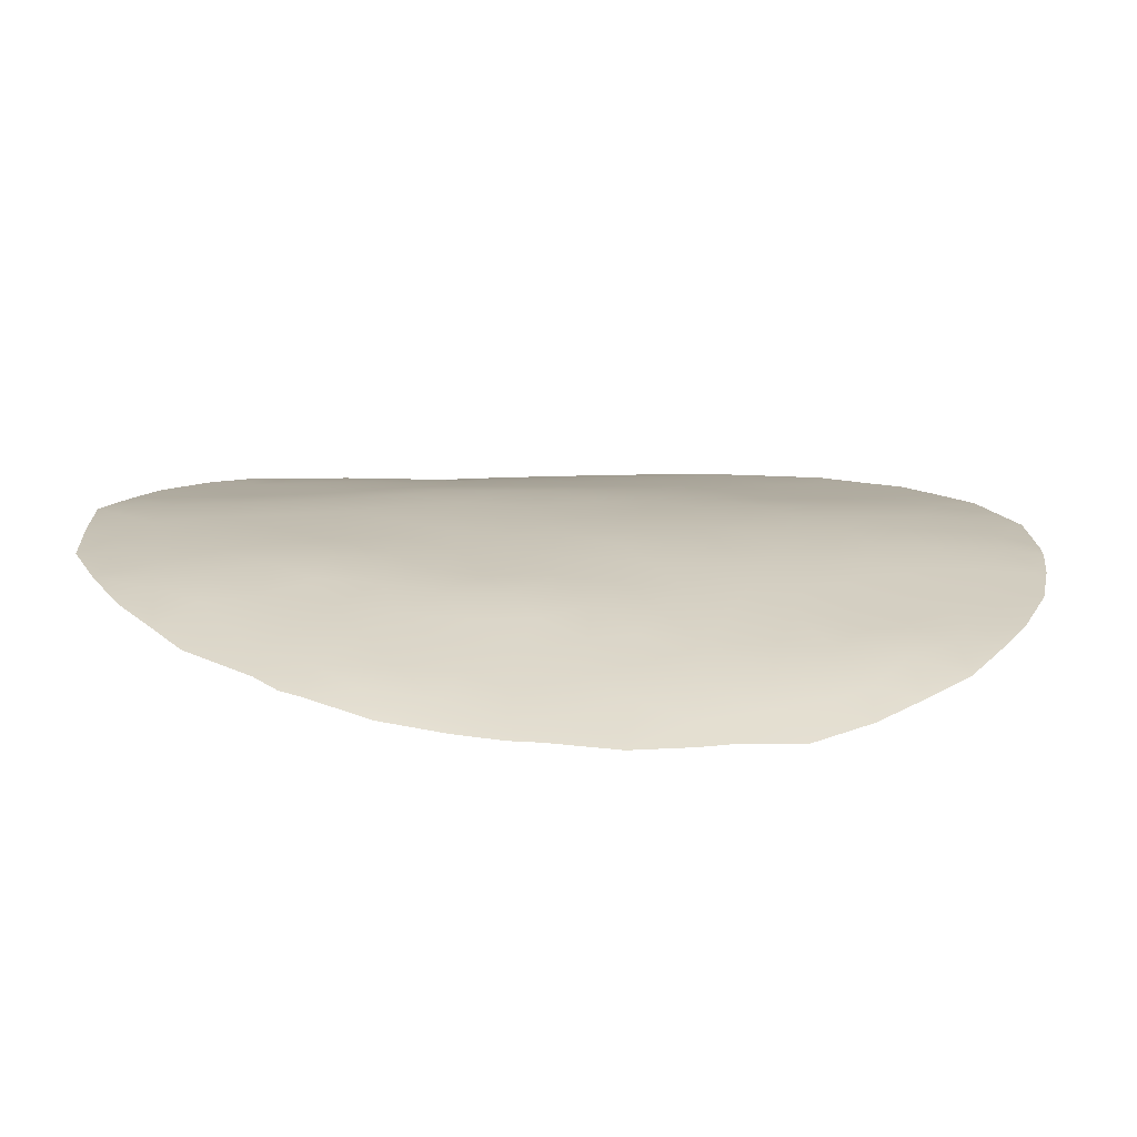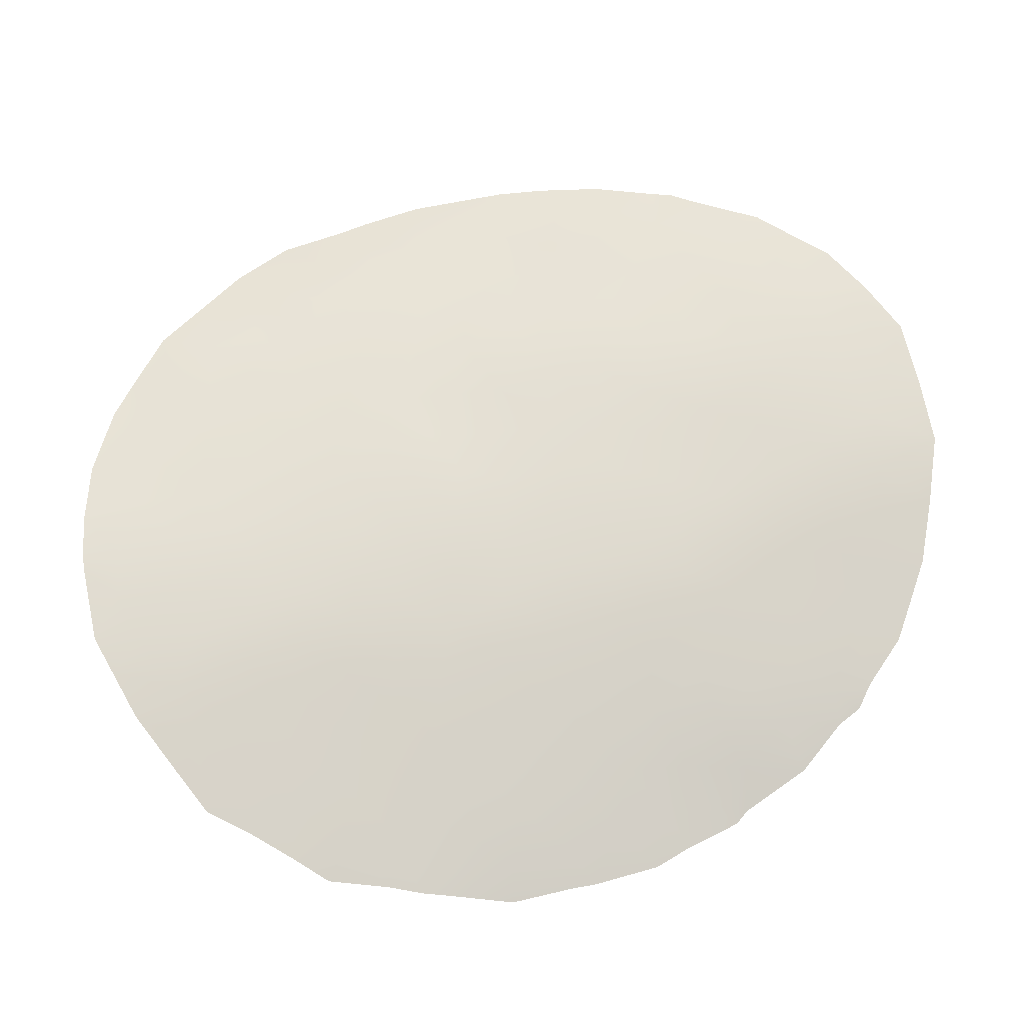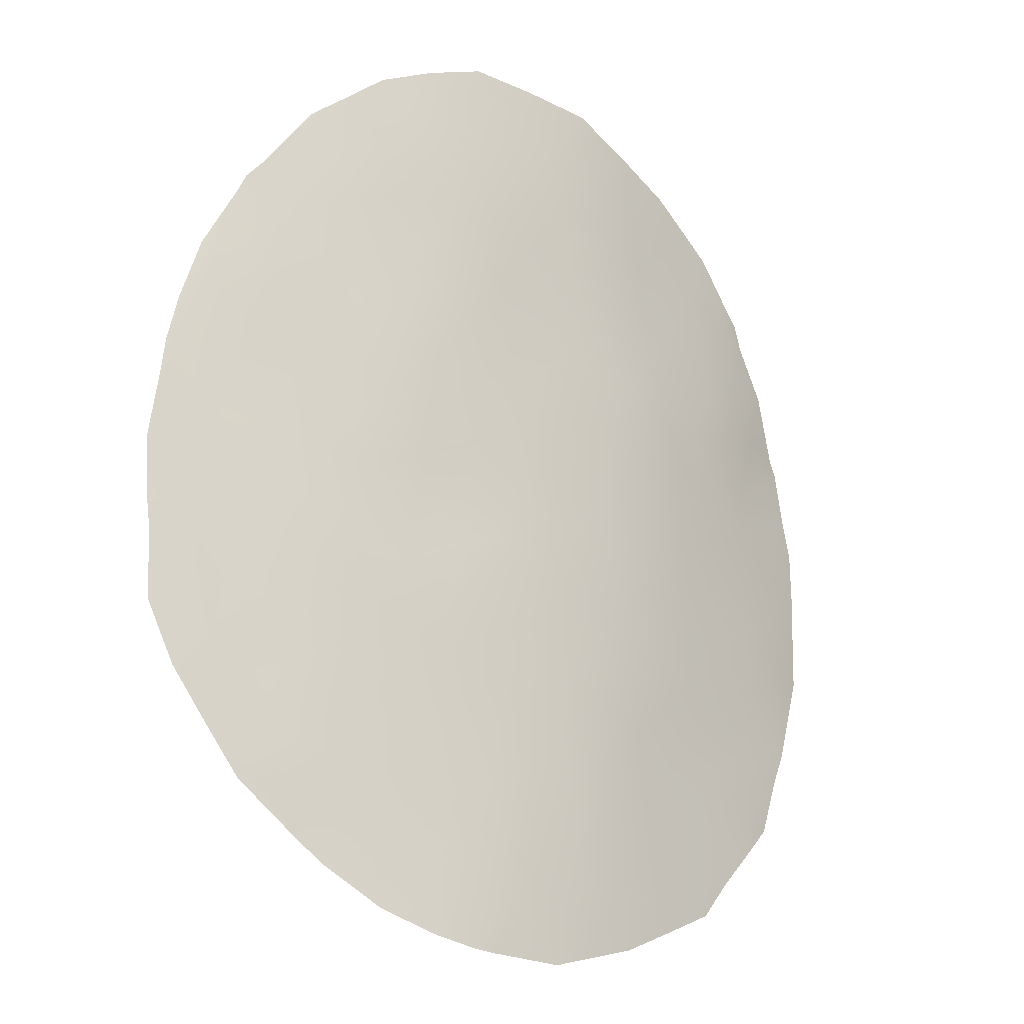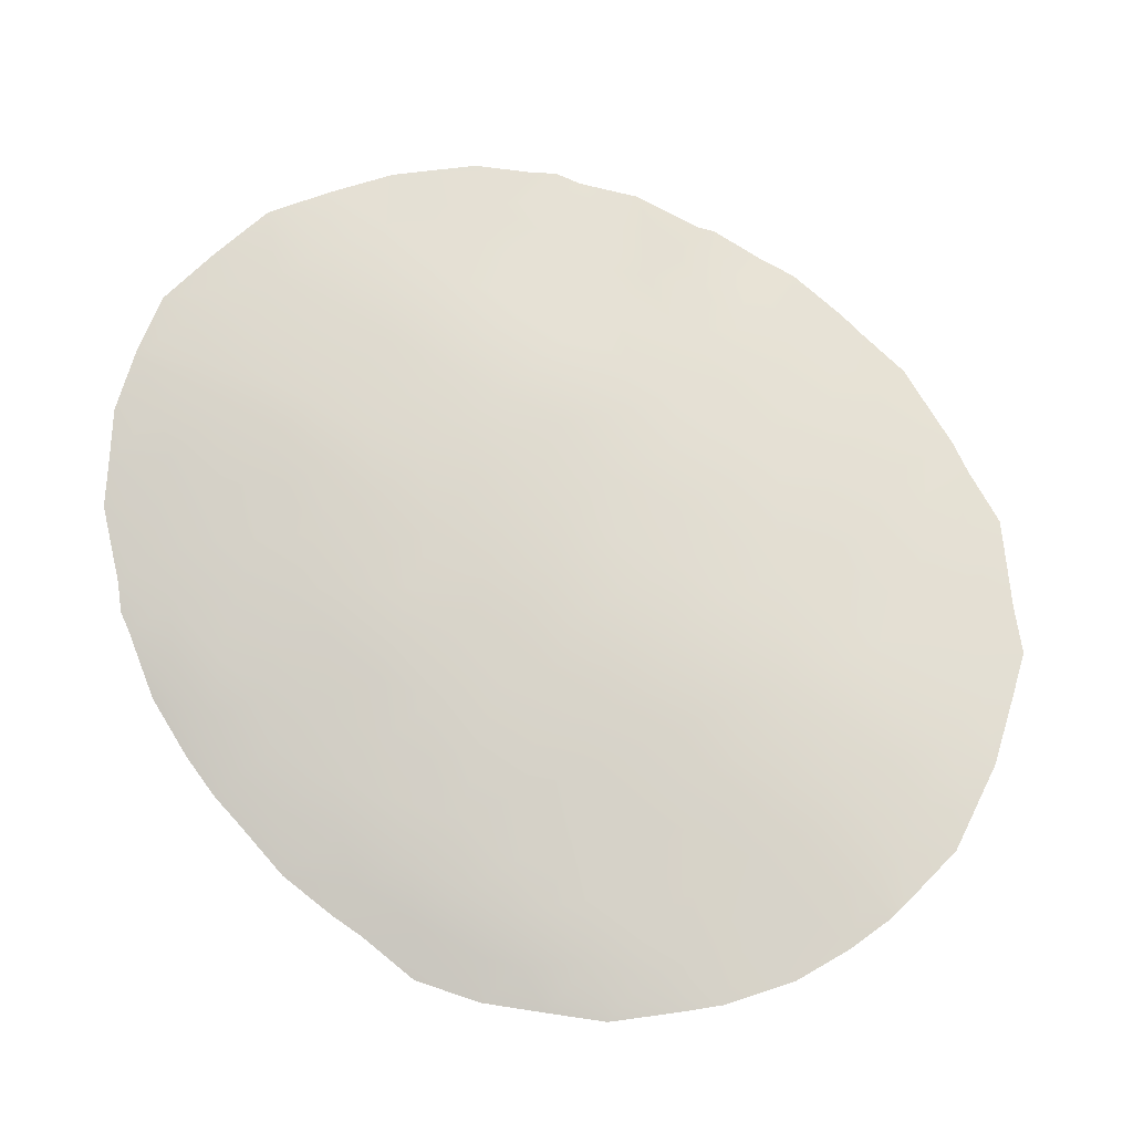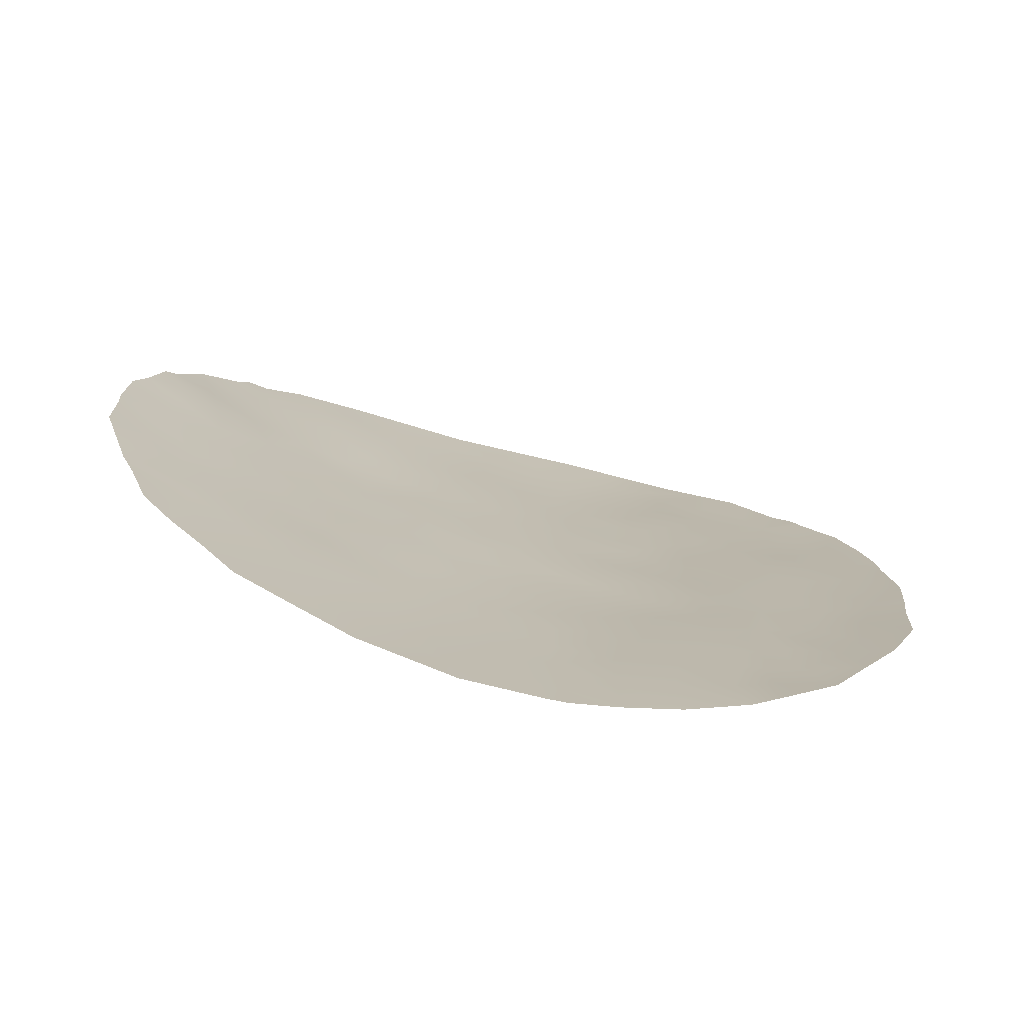
<metadata>
{"format":"obj","ext":"obj","renderer":"f3d","projection":"perspective","resolution":1024,"background":"white","views":[{"elev":24.7,"azim":85.0,"up":"+Y"},{"elev":61.1,"azim":-104.3,"up":"+Y"},{"elev":-22.1,"azim":150.0,"up":"+Z"},{"elev":75.2,"azim":132.7,"up":"+Y"},{"elev":-72.9,"azim":-8.0,"up":"+Z"}]}
</metadata>
<code>
v -4.506 62.38 37.63
v -6.451 61.64 34.81
v -6.365 61.77 37.15
v 0.4314 63.2 41.52
v -0.5146 62.77 35.43
v 1.647 62.44 29.59
v 3.384 62.54 33.06
v 1.488 62.76 34.52
v -7.11 61.34 32.75
v -1.191 62.44 29.58
v -2.023 62.86 39.54
v -0.2584 63.07 39.66
v 1.555 62.61 32.39
v -0.7818 62.89 37.57
v 1.06 63 37.97
v 3.261 62.92 39.89
v 2.172 63.09 41.22
v -1.832 62.57 32.7
v -3.051 62.47 34.23
v -3.805 62.58 39.36
v 2.864 62.48 30.83
v -4.589 62.26 35.69
v -5.562 62.09 39.12
v -4.946 62.04 33.57
v -6.771 61.76 40.46
v -2.886 62.16 28.43
v 2.358 62.97 39.19
v -3.351 62.76 41.34
v -8.155 61.07 37.84
v 4.088 62.55 35.19
v -5.24 61.82 31.6
v -1.508 63.05 41.54
v 4.627 62.57 37.16
v -0.5105 63.19 43.05
v -5.748 61.6 29.77
v -3.759 62.13 30.09
v 0.8503 62.49 30.36
v -5.094 62.26 40.92
v -3.512 62.3 32.22
v -2.736 62.69 37.74
v -0.2129 62.72 33.53
v 2.812 62.79 36.9
v -7.239 61.25 31.25
v -8.081 61.1 35.97
v -2.353 62.66 36.16
v -0.4567 62.58 31.67
v 5.025 62.27 33.83
v 4.955 62.19 32.73
v -0.9783 62.33 27.71
v -0.4428 63.21 43.69
v 4.484 62.23 31.68
v 3.901 62.27 30.81
v 3.328 62.33 29.97
v 3.572 62.93 40.78
v 3.893 62.85 40.41
v 2.814 63.04 41.86
v -4.955 62.38 42.68
v -8.531 60.86 32.84
v -8.88 60.73 33.9
v -8.378 60.91 32.36
v -8.923 60.74 35.41
v -8.896 60.75 34.97
v -6.838 61.77 41.11
v -7.176 61.61 40.82
v -8.51 60.92 38.15
v -7.799 61.04 30.81
v -7.303 61.2 30.29
v -7.35 61.52 40.4
v -7.946 61.25 39.56
v -8.352 61 38.38
v -8.891 60.77 36.55
v 1.858 62.39 28.77
v 1.518 63.22 42.87
v -2.829 62.96 43.57
v 4.033 62.81 40.09
v 5.026 62.48 37.16
v -6.147 61.44 28.97
v -6.672 61.33 29.61
v 5.192 62.34 35.46
v -6.197 61.99 41.85
v -4.218 61.9 28.08
v -2.635 62.14 27.63
v -1.326 62.3 27.68
v 5.067 62.45 36.65
v -5.545 61.95 35.26
v -5.679 61.85 34.2
v -4.777 62.15 34.61
v -5.451 62.02 36.36
v -6.381 61.71 35.91
v 0.9975 63.22 42.36
v -0.08186 63.2 42.37
v 0.637 62.74 34.02
v 0.4798 62.77 35.01
v -0.3105 62.75 34.48
v 0.3593 62.93 37.2
v -0.6645 62.83 36.43
v 0.2888 62.85 36
v 0.7787 62.38 28.17
v 4.256 62.39 33.36
v -0.2086 62.35 27.86
v -2.027 62.44 30.88
v -1.198 62.48 30.48
v -0.5765 63.13 41.5
v -1.146 62.97 39.59
v -0.8961 63.06 40.57
v -1.772 62.96 40.55
v -3.301 62.38 33.22
v -2.636 62.45 32.54
v -2.657 62.82 40.47
v -3.555 62.68 40.34
v -2.912 62.73 39.47
v 2.48 62.58 32.81
v 2.636 62.53 31.92
v -5.907 61.95 38.18
v -6.318 61.85 38.98
v -6.806 61.67 38.27
v -4.486 62.34 36.74
v -5.313 62.12 37.38
v -6.164 61.93 39.85
v 1.204 63.11 40.72
v -6.592 61.56 33.79
v -7.358 61.33 34.39
v -7.605 61.21 33.35
v -5.462 61.72 30.66
v -6.207 61.55 31.36
v 1.034 62.94 36.79
v 0.2133 62.96 37.92
v -1.111 62.37 28.35
v -2.081 62.3 28.99
v -4.137 62.49 38.42
v -3.585 62.53 37.38
v -3.244 62.64 38.49
v -2.159 62.57 33.49
v -2.004 62.64 34.54
v 0.0224 63.14 40.61
v 0.5704 63.07 39.84
v 2.882 63 40.7
v -1.102 62.64 33.11
v -1.119 62.69 33.99
v -4.716 61.87 29.9
v -5.025 61.74 29.04
v -4.686 62.34 39.25
v -5.021 62.24 38.33
v 3.654 62.38 31.59
v 2.226 63.12 42.31
v 1.836 62.49 30.62
v -4.261 62.5 41.11
v -4.429 62.43 40.18
v -4.118 62.59 42.08
v 1.74 62.98 38.53
v 0.6681 63.03 38.89
v -2.738 62.56 35.26
v -1.61 62.71 35.64
v -7.672 61.32 38.52
v -7.392 61.37 37.55
v -1.143 62.73 34.86
v -2.348 62.78 38.57
v 2.389 62.44 29.98
v 2.409 62.36 29.21
v -7.248 61.43 36.5
v -7.254 61.38 35.41
v 2.605 62.88 38.05
v 3.375 62.79 37.72
v 3.269 62.86 38.69
v -7.192 61.3 32.06
v -5.831 61.76 33.21
v -8.146 61.06 35
v -1.163 62.58 32.24
v -1.993 62.5 31.91
v -0.201 62.47 30.08
v 0.1862 62.54 31.06
v 0.5007 62.6 32.04
v 1.195 62.55 31.38
v -8.148 60.97 31.82
v -2.15 62.36 29.92
v -4.038 62.25 33.92
v -3.797 62.37 34.98
v -1.6 62.77 36.78
v -7.049 61.63 39.43
v 1.382 62.84 35.59
v 3.463 62.67 35.97
v 2.489 62.75 35.76
v -5.998 61.65 32.26
v -2.418 62.91 41.5
v -2.82 62.37 31.55
v -1.612 63.1 43.66
v -1.248 63.12 43.16
v 0.5576 63.23 43.33
v -3.124 62.86 42.4
v -3.913 62.67 43.14
v 3.865 62.83 39.24
v 4.56 62.65 39.04
v 4.113 62.73 38.11
v 4.867 62.55 37.97
v -5.32 61.64 28.58
v -6.437 61.44 30.45
v -4.492 61.98 30.88
v -3.631 62.22 31.18
v -4.354 62.07 31.89
v 4.519 62.41 34.4
v 5.109 62.29 34.42
v 3.638 62.57 34.13
v -5.297 62.19 40.06
v -5.607 62.18 42.25
v -4.221 62.17 32.9
v -1.866 62.78 37.68
v -1.419 62.87 38.59
v 2.231 62.73 34.95
v 2.559 62.65 33.95
v 3.849 62.66 36.99
v 4.447 62.55 36.21
v -5.087 61.93 32.58
v 1.881 62.9 37.49
v -0.4777 62.99 38.67
v -0.2786 62.65 32.6
v -0.2175 62.4 28.95
v 0.7334 62.42 29.26
v -8.093 61.09 36.96
v -8.706 60.84 37.21
v -2.929 62.29 30.44
v 0.669 62.67 33.02
v 1.584 62.68 33.47
v -2.558 62.67 36.95
v -1.922 62.26 28.17
v -3.342 62.03 27.84
v -5.084 62.3 41.75
v 2.196 63.04 40.24
v 4.016 62.37 32.28
v 1.83 62.85 36.49
v 1.421 63.17 41.65
v -3.058 62.2 29.36
v -3.425 62.48 36.14
v 3.074 62.65 34.94
v -8.26 61 34.06
v -2.053 63.02 42.61
v -1.125 63.11 42.39
v -3.889 62.02 28.92
v 1.47 63.03 39.58
v -0.5393 62.53 30.85
v -1.17 62.52 31.29
v 3.199 62.52 32.28
v 2.059 62.54 31.46
v -5.825 62.06 41.11
f 85 86 87
f 85 88 89
f 90 188 91
f 92 93 94
f 95 96 97
f 216 128 100
f 240 101 102
f 91 236 103
f 104 105 106
f 133 107 108
f 109 110 111
f 114 115 116
f 117 118 88
f 119 179 115
f 121 122 123
f 196 124 125
f 128 129 224
f 130 131 132
f 120 135 136
f 137 227 16
f 133 138 139
f 140 141 237
f 130 142 143
f 114 118 143
f 7 228 99
f 21 53 52
f 54 16 55
f 158 146 6
f 147 148 110
f 147 149 226
f 150 27 238
f 152 134 153
f 116 154 155
f 94 156 139
f 111 132 157
f 158 6 159
f 160 161 89
f 162 163 164
f 86 121 166
f 161 167 122
f 240 168 169
f 102 170 239
f 172 171 173
f 25 63 64
f 43 66 67
f 87 176 177
f 96 178 153
f 29 154 70
f 25 64 68
f 29 70 65
f 44 71 61
f 218 160 155
f 180 97 93
f 181 42 182
f 125 183 165
f 135 103 105
f 106 184 109
f 108 185 169
f 74 235 186
f 236 187 235
f 189 190 149
f 184 235 189
f 193 33 194
f 81 141 195
f 35 196 78
f 197 124 140
f 197 198 199
f 6 72 159
f 200 201 79
f 202 99 200
f 35 78 77
f 16 75 55
f 203 142 148
f 119 203 243
f 25 243 63
f 205 107 176
f 157 206 207
f 208 209 233
f 210 181 211
f 212 199 205
f 212 166 183
f 213 126 229
f 164 191 16
f 210 193 163
f 213 162 150
f 207 214 104
f 215 138 168
f 152 232 177
f 218 29 219
f 170 216 217
f 127 151 214
f 185 198 220
f 92 221 222
f 172 221 215
f 128 224 83
f 33 84 76
f 33 211 84
f 128 83 49
f 178 206 223
f 209 222 112
f 26 237 225
f 22 85 87
f 85 2 86
f 87 86 24
f 2 85 89
f 85 22 88
f 89 88 3
f 4 90 91
f 91 188 34
f 41 92 94
f 92 8 93
f 94 93 5
f 126 95 97
f 95 14 96
f 97 96 5
f 6 217 72
f 98 72 217
f 47 99 48
f 49 100 128
f 100 98 216
f 4 91 103
f 91 34 236
f 103 236 32
f 11 104 106
f 104 12 105
f 106 105 32
f 238 27 227
f 18 133 108
f 133 19 107
f 108 107 39
f 11 109 111
f 109 28 110
f 111 110 20
f 21 144 113
f 144 228 241
f 113 112 13
f 3 114 116
f 114 23 115
f 116 115 179
f 22 117 88
f 117 1 118
f 88 118 3
f 23 119 115
f 119 25 179
f 17 230 120
f 120 230 4
f 9 121 123
f 121 2 122
f 123 122 234
f 43 196 125
f 196 35 124
f 125 124 31
f 14 95 127
f 128 10 129
f 224 129 26
f 20 130 132
f 130 1 131
f 132 131 40
f 19 133 134
f 238 120 136
f 120 4 135
f 136 135 12
f 238 227 120
f 134 133 139
f 133 18 138
f 139 138 41
f 36 140 237
f 140 35 141
f 237 141 81
f 1 130 143
f 130 20 142
f 143 142 23
f 23 114 143
f 114 3 118
f 143 118 1
f 228 48 99
f 48 228 51
f 52 144 21
f 230 17 145
f 56 145 17
f 90 230 145
f 145 73 90
f 158 21 146
f 6 146 37
f 28 147 110
f 147 38 148
f 110 148 20
f 38 147 226
f 147 28 149
f 226 149 57
f 15 150 151
f 151 150 238
f 45 152 153
f 152 19 134
f 3 116 155
f 116 179 154
f 155 154 29
f 41 94 139
f 94 5 156
f 139 156 134
f 5 153 156
f 156 153 134
f 11 111 157
f 111 20 132
f 157 132 40
f 21 158 53
f 159 53 158
f 3 160 89
f 160 44 161
f 89 161 2
f 27 162 164
f 162 42 163
f 164 163 193
f 58 234 59
f 174 165 60
f 174 43 165
f 24 86 166
f 86 2 121
f 166 121 9
f 2 161 122
f 161 44 167
f 122 167 234
f 61 167 44
f 167 61 62
f 101 240 169
f 240 46 168
f 169 168 18
f 240 102 239
f 102 10 170
f 171 170 37
f 13 172 173
f 172 46 171
f 173 171 37
f 174 66 43
f 231 129 175
f 129 10 175
f 220 175 101
f 22 87 177
f 87 24 176
f 177 176 19
f 5 96 153
f 96 14 178
f 153 178 45
f 68 179 25
f 179 68 69
f 69 154 179
f 154 69 70
f 29 218 155
f 218 44 160
f 155 160 3
f 8 180 93
f 180 126 97
f 93 97 5
f 182 42 229
f 43 125 165
f 125 31 183
f 165 183 9
f 12 135 105
f 135 4 103
f 105 103 32
f 11 106 109
f 106 32 184
f 109 184 28
f 12 151 136
f 136 151 238
f 18 108 169
f 108 39 185
f 169 185 101
f 34 50 187
f 186 187 50
f 236 34 187
f 73 188 90
f 188 50 34
f 28 189 149
f 189 74 190
f 149 190 57
f 192 191 193
f 16 191 75
f 192 75 191
f 28 184 189
f 189 235 74
f 76 194 33
f 194 192 193
f 137 54 56
f 16 54 137
f 17 137 56
f 35 77 141
f 195 141 77
f 67 196 43
f 196 67 78
f 36 197 140
f 197 31 124
f 140 124 35
f 31 197 199
f 197 36 198
f 199 198 39
f 30 200 79
f 30 202 200
f 202 7 99
f 200 99 47
f 201 200 47
f 38 203 148
f 203 23 142
f 148 142 20
f 25 119 243
f 119 23 203
f 243 80 63
f 226 57 204
f 24 205 176
f 205 39 107
f 176 107 19
f 11 157 207
f 157 40 206
f 207 206 14
f 208 8 209
f 202 209 7
f 208 233 182
f 180 182 229
f 33 210 211
f 210 42 181
f 24 212 205
f 212 31 199
f 205 199 39
f 31 212 183
f 212 24 166
f 183 166 9
f 42 213 229
f 213 15 126
f 27 164 16
f 164 193 191
f 42 210 163
f 210 33 193
f 15 213 150
f 213 42 162
f 150 162 27
f 11 207 104
f 207 14 214
f 104 214 12
f 46 215 168
f 215 41 138
f 168 138 18
f 10 128 216
f 6 37 217
f 98 217 216
f 231 36 237
f 19 152 177
f 152 45 232
f 177 232 22
f 65 219 29
f 44 218 71
f 219 71 218
f 60 165 9
f 37 170 217
f 170 10 216
f 14 127 214
f 127 15 151
f 214 151 12
f 101 185 220
f 185 39 198
f 220 198 36
f 8 92 222
f 92 41 221
f 222 221 13
f 21 113 242
f 113 13 242
f 146 173 37
f 46 172 215
f 172 13 221
f 215 221 41
f 231 26 129
f 40 131 223
f 223 131 232
f 82 224 26
f 224 82 83
f 211 181 30
f 211 30 79
f 211 79 84
f 1 117 131
f 117 22 232
f 45 178 223
f 178 14 206
f 223 206 40
f 7 209 112
f 209 8 222
f 112 222 13
f 26 225 82
f 80 243 204
f 208 182 180
f 227 27 16
f 137 17 227
f 120 227 17
f 175 10 102
f 243 203 38
f 8 208 180
f 180 229 126
f 117 232 131
f 235 187 186
f 233 209 202
f 123 234 58
f 36 231 220
f 223 232 45
f 230 90 4
f 30 233 202
f 233 181 182
f 181 233 30
f 26 231 237
f 60 123 58
f 59 234 62
f 234 167 62
f 184 32 235
f 236 235 32
f 220 231 175
f 225 237 81
f 102 101 175
f 51 228 144
f 239 170 171
f 113 241 112
f 46 239 171
f 239 46 240
f 51 144 52
f 7 241 228
f 146 242 173
f 144 241 113
f 21 242 146
f 242 13 173
f 241 7 112
f 204 243 226
f 95 126 15
f 127 95 15
f 9 123 60
f 243 38 226

</code>
